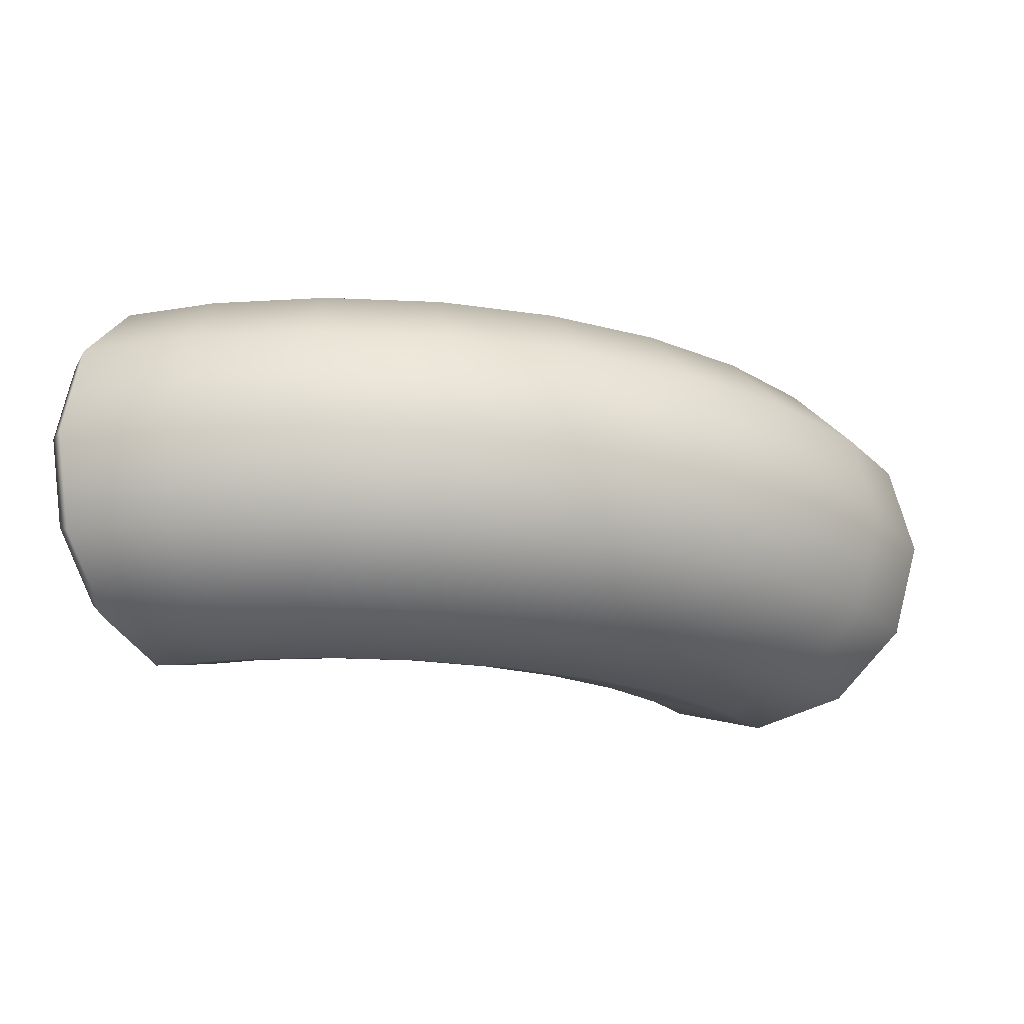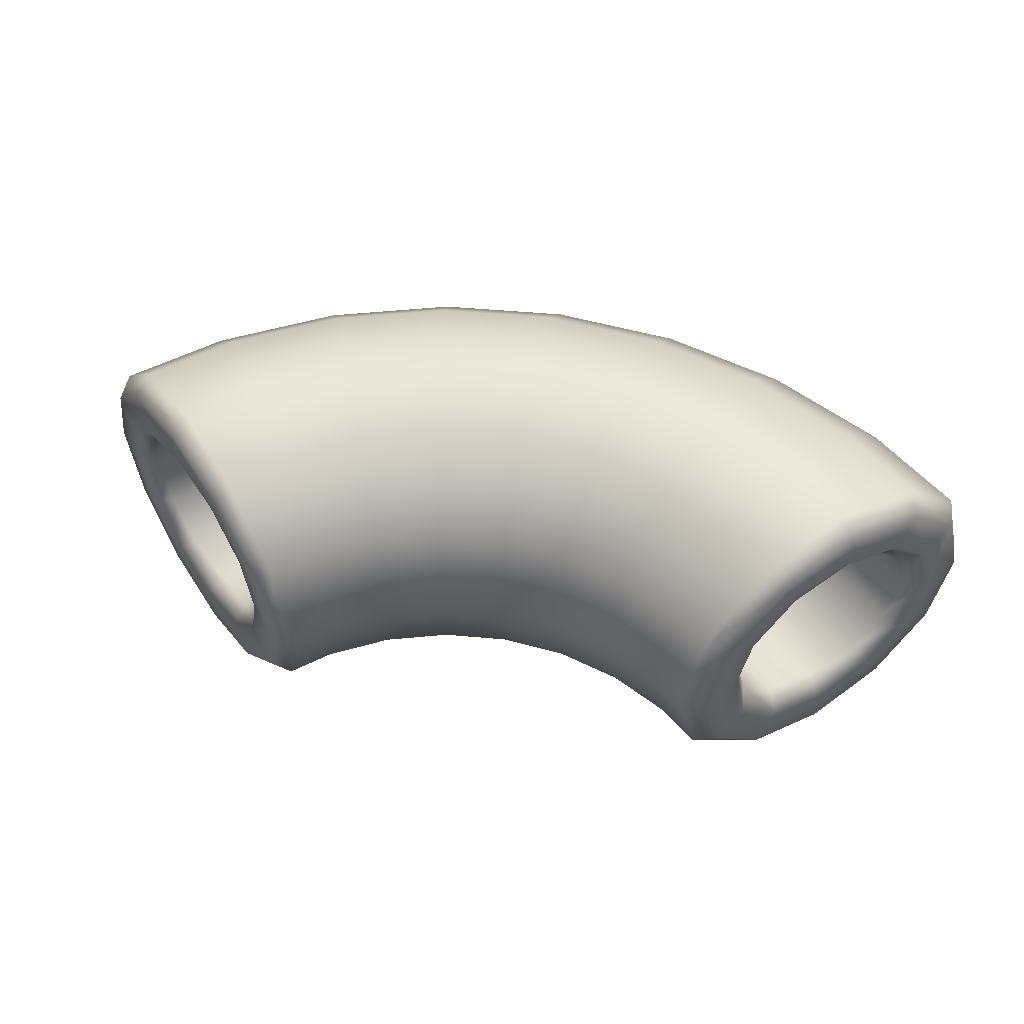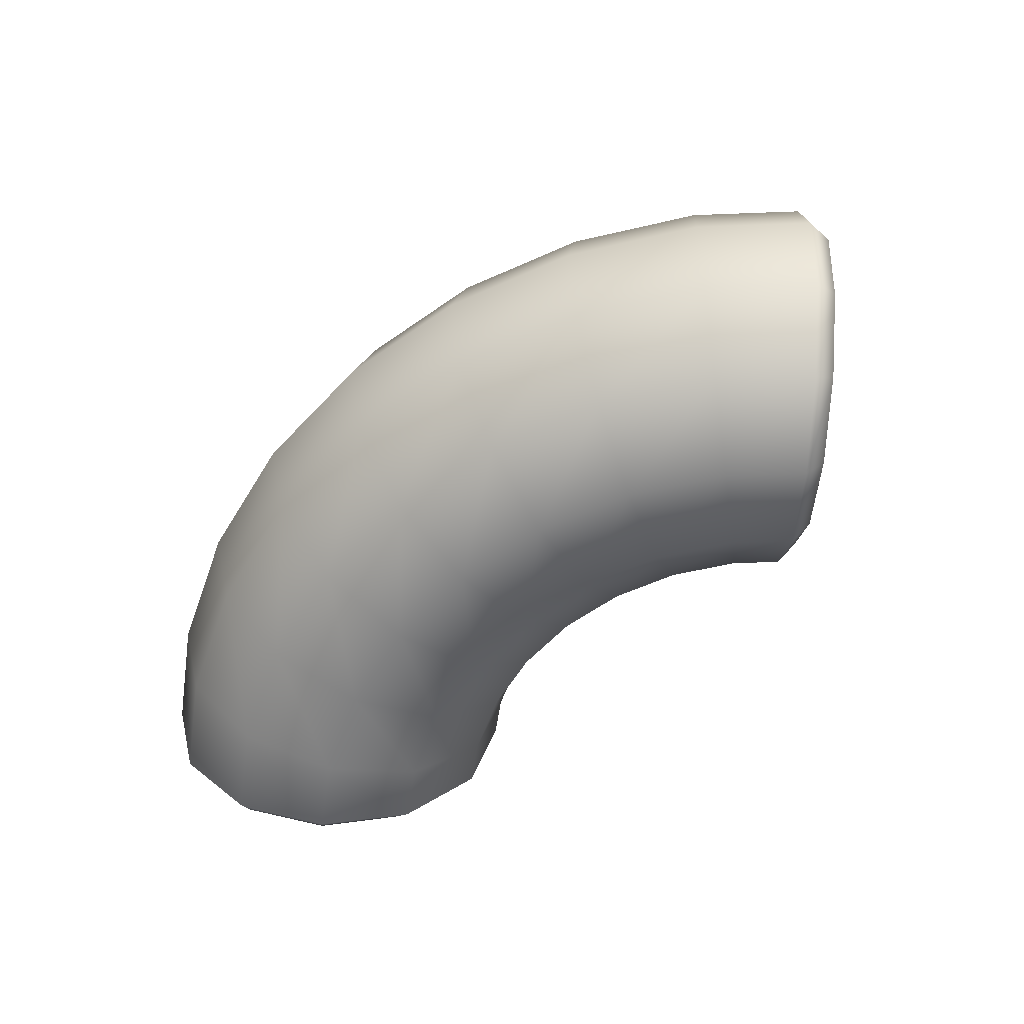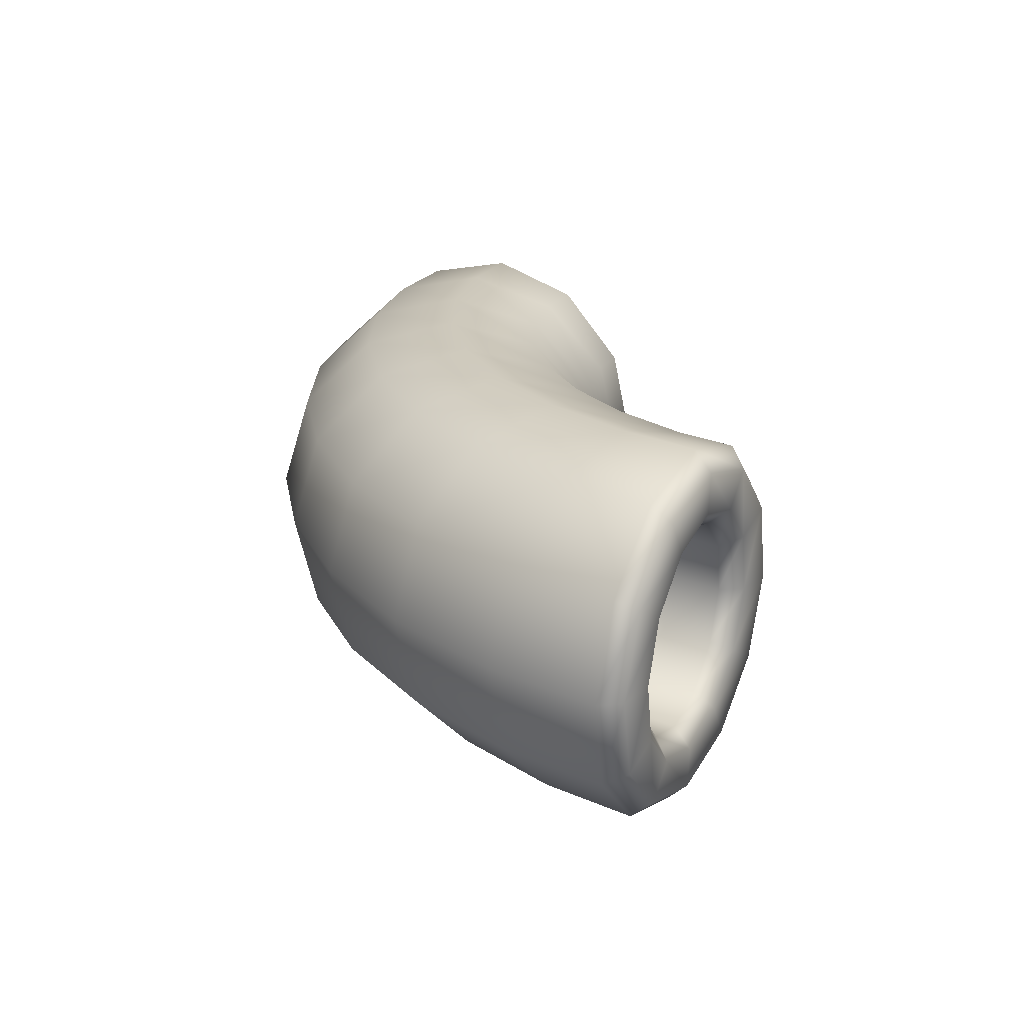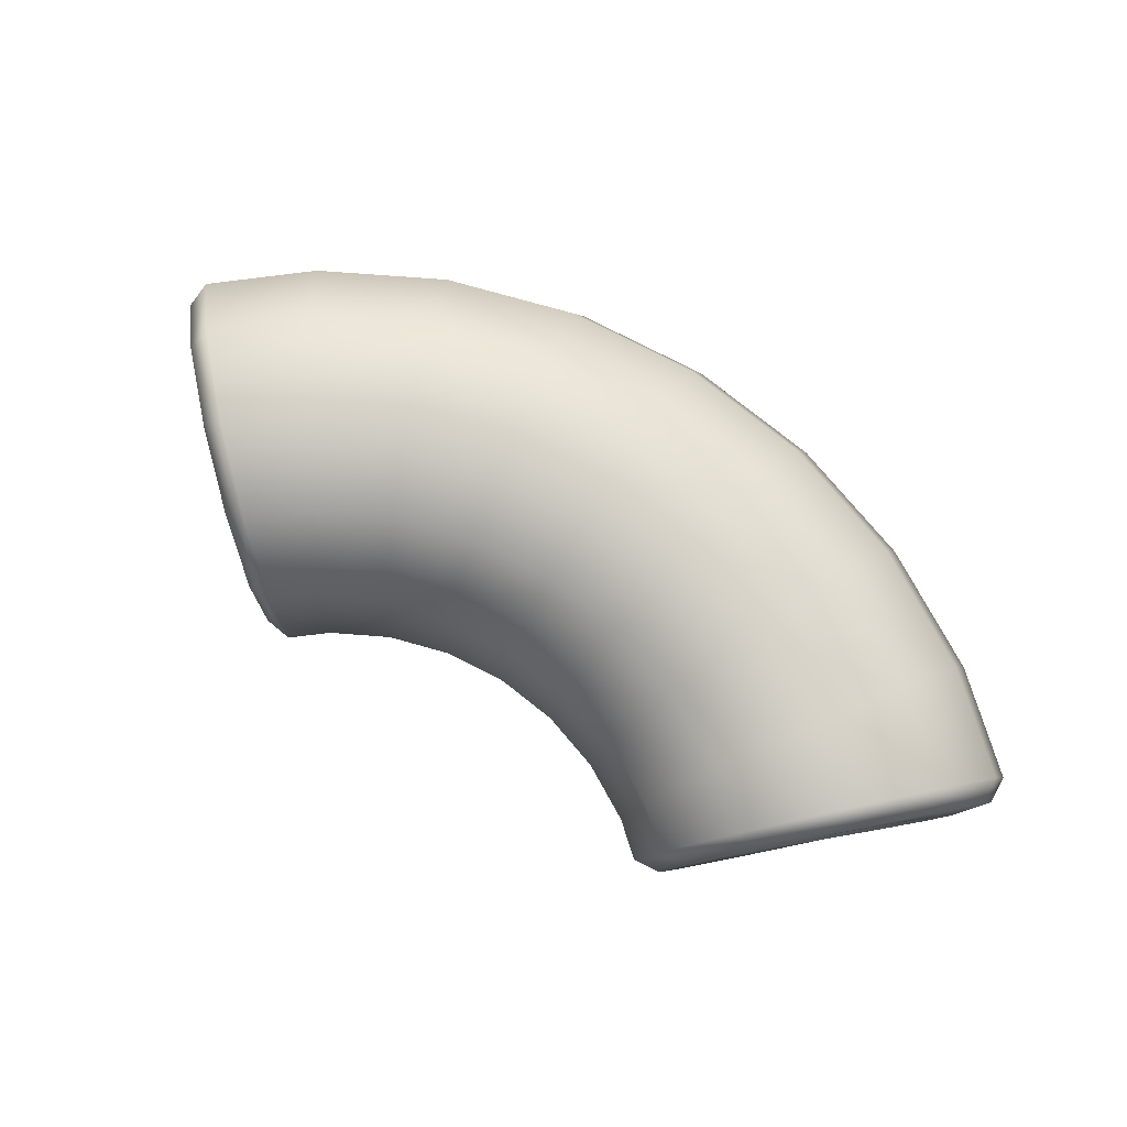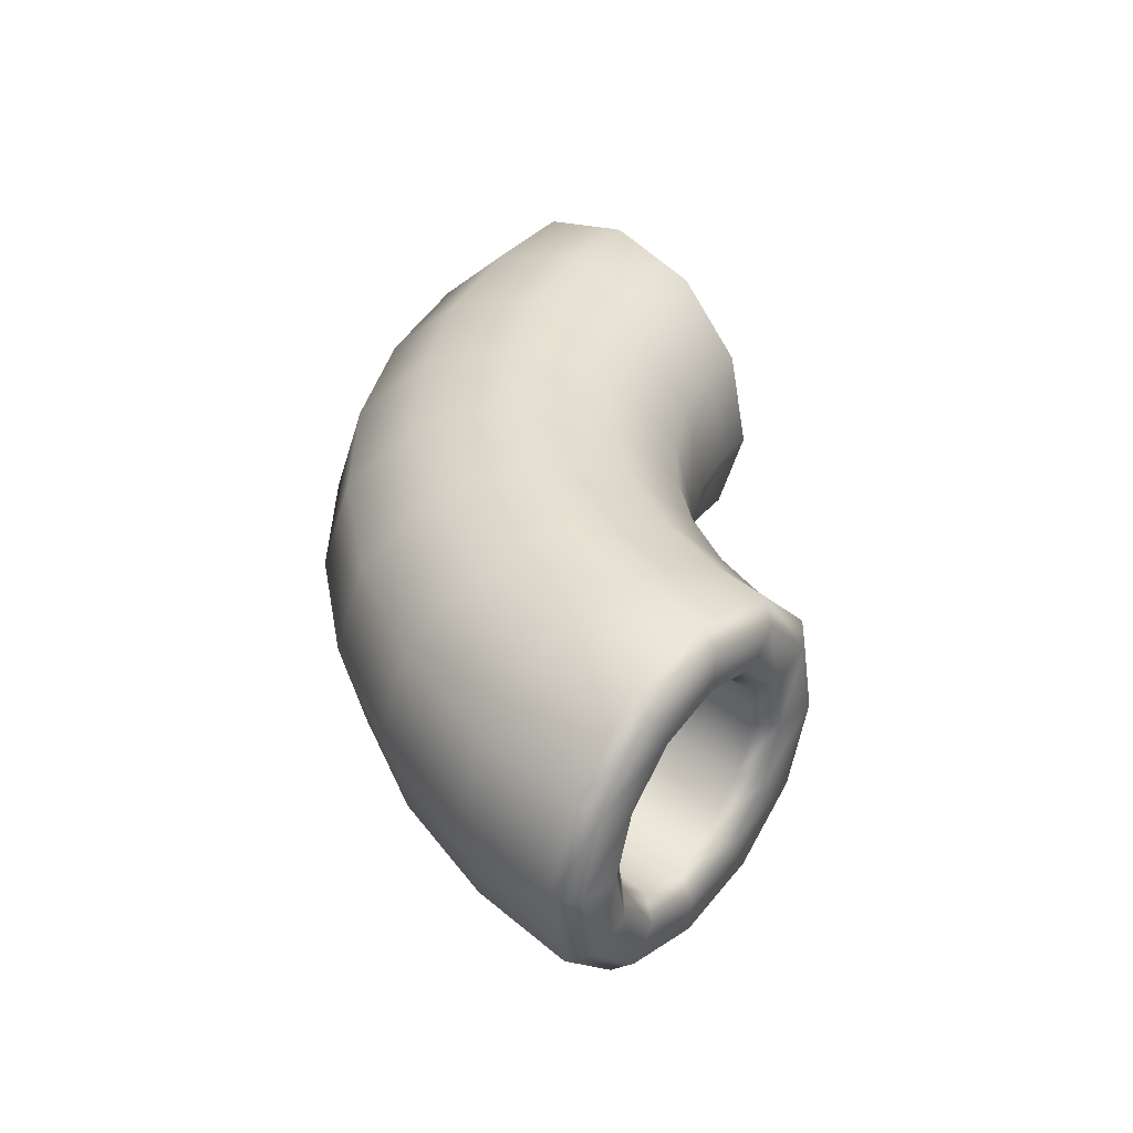
<metadata>
{"format":"obj","ext":"obj","renderer":"f3d","projection":"perspective","resolution":1024,"background":"white","views":[{"elev":72.4,"azim":1.4,"up":"+Z"},{"elev":51.5,"azim":-148.6,"up":"+Y"},{"elev":-57.9,"azim":62.2,"up":"+Y"},{"elev":22.6,"azim":94.2,"up":"+Y"},{"elev":79.3,"azim":-127.4,"up":"+Y"},{"elev":37.6,"azim":105.3,"up":"+Y"}]}
</metadata>
<code>
g default
v 0.3452 -0.01025 -0.4068
v 0.3688 -0.114 -0.3867
v 0.3144 -0.005884 -0.2674
v 0.3279 -0.07626 -0.251
v 0.431 -0.1882 -0.3391
v 0.3633 -0.1263 -0.2112
v 0.5149 -0.2131 -0.2768
v 0.4108 -0.1429 -0.1589
v 0.5982 -0.1825 -0.2164
v 0.458 -0.1219 -0.1079
v 0.659 -0.1042 -0.1739
v 0.4924 -0.06872 -0.07151
v 0.6806 0.001114 -0.1608
v 0.5046 0.00283 -0.05986
v 0.657 0.1049 -0.1809
v 0.491 0.0732 -0.07625
v 0.5948 0.179 -0.2285
v 0.4557 0.1232 -0.1161
v 0.511 0.204 -0.2907
v 0.4082 0.1398 -0.1684
v 0.4276 0.1734 -0.3511
v 0.361 0.1189 -0.2194
v 0.3669 0.09508 -0.3937
v 0.3266 0.06567 -0.2558
v 0.2591 -0.01656 -0.5717
v 0.3115 -0.01648 -0.5842
v 0.3054 -0.1989 -0.5448
v 0.3533 -0.1795 -0.5604
v 0.4284 -0.3301 -0.4835
v 0.464 -0.2967 -0.5069
v 0.5951 -0.3751 -0.4043
v 0.6138 -0.337 -0.4378
v 0.761 -0.3218 -0.3285
v 0.7629 -0.2895 -0.3717
v 0.8815 -0.1845 -0.2763
v 0.8715 -0.167 -0.326
v 0.9244 3.4e-05 -0.2617
v 0.9103 -0.001819 -0.3132
v 0.8781 0.1824 -0.2886
v 0.8687 0.1616 -0.3368
v 0.755 0.3136 -0.3497
v 0.7579 0.2793 -0.3905
v 0.5882 0.3586 -0.4288
v 0.6077 0.3196 -0.4598
v 0.4224 0.3053 -0.5047
v 0.4583 0.2718 -0.5261
v 0.3019 0.168 -0.5571
v 0.3499 0.1488 -0.5716
v 0.3954 -0.0126 -0.4914
v 0.3814 -0.01445 -0.5428
v 0.4136 -0.1373 -0.5259
v 0.4228 -0.1166 -0.4778
v 0.4985 -0.2253 -0.4884
v 0.4954 -0.1912 -0.4476
v 0.6131 -0.2554 -0.4406
v 0.5934 -0.2168 -0.4093
v 0.7271 -0.2201 -0.3948
v 0.6912 -0.1869 -0.3732
v 0.8105 -0.1282 -0.3633
v 0.7625 -0.1091 -0.3485
v 0.8406 -0.00385 -0.3545
v 0.788 -0.003926 -0.342
v 0.8089 0.1196 -0.3711
v 0.7606 0.1001 -0.3555
v 0.7238 0.2085 -0.4087
v 0.6878 0.1747 -0.3853
v 0.6084 0.2388 -0.4571
v 0.5895 0.2003 -0.4232
v 0.4939 0.2029 -0.5031
v 0.492 0.1704 -0.4597
v 0.4107 0.1101 -0.5345
v 0.4209 0.09255 -0.4847
v 0.4 -0.001327 -0.1549
v 0.217 -0.01459 -0.5008
v 0.1369 -0.01236 -0.4116
v 0.04094 -0.01086 -0.3397
v -0.06722 -0.01015 -0.2879
v -0.1834 -0.01025 -0.2581
v -0.3032 -0.01116 -0.2516
v -0.4219 -0.01284 -0.2686
v 0.2584 -0.1967 -0.4656
v 0.1718 -0.1943 -0.3692
v 0.06815 -0.1926 -0.2915
v -0.04871 -0.1919 -0.2355
v -0.1742 -0.192 -0.2034
v -0.3036 -0.193 -0.1964
v -0.4319 -0.1948 -0.2147
v 0.3679 -0.3273 -0.3817
v 0.2638 -0.3244 -0.2657
v 0.139 -0.3224 -0.1722
v -0.00157 -0.3215 -0.1049
v -0.1526 -0.3216 -0.06621
v -0.3083 -0.3228 -0.05776
v -0.4626 -0.325 -0.07983
v 0.5164 -0.3714 -0.2715
v 0.3882 -0.3679 -0.1288
v 0.2346 -0.3655 -0.01372
v 0.06156 -0.3643 0.06918
v -0.1243 -0.3645 0.1167
v -0.3159 -0.3659 0.1271
v -0.5059 -0.3686 0.09998
v 0.6638 -0.3173 -0.1647
v 0.5116 -0.313 0.004879
v 0.3293 -0.3102 0.1415
v 0.1238 -0.3088 0.2399
v -0.097 -0.309 0.2964
v -0.3245 -0.3107 0.3088
v -0.5501 -0.3139 0.2765
v 0.7709 -0.1793 -0.0897
v 0.6011 -0.1746 0.09943
v 0.3976 -0.1714 0.2518
v 0.1684 -0.1699 0.3616
v -0.0779 -0.1701 0.4247
v -0.3317 -0.172 0.4384
v -0.5834 -0.1756 0.4024
v 0.8088 0.005457 -0.06675
v 0.6326 0.01035 0.1296
v 0.4214 0.01365 0.2877
v 0.1835 0.01522 0.4017
v -0.07217 0.015 0.4671
v -0.3356 0.01301 0.4814
v -0.5968 0.009308 0.4441
v 0.7674 0.1875 -0.1019
v 0.5976 0.1923 0.08718
v 0.3942 0.1954 0.2396
v 0.1649 0.1969 0.3494
v -0.08134 0.1967 0.4124
v -0.3352 0.1948 0.4262
v -0.5868 0.1913 0.3902
v 0.6579 0.3181 -0.1859
v 0.5057 0.3224 -0.01633
v 0.3233 0.3252 0.1203
v 0.1178 0.3266 0.2187
v -0.103 0.3264 0.2752
v -0.3305 0.3247 0.2875
v -0.556 0.3215 0.2553
v 0.5095 0.3623 -0.296
v 0.3813 0.3659 -0.1532
v 0.2277 0.3683 -0.03821
v 0.05467 0.3694 0.04469
v -0.1312 0.3692 0.09225
v -0.3228 0.3678 0.1026
v -0.5128 0.3651 0.07549
v 0.362 0.3081 -0.4029
v 0.2578 0.311 -0.2869
v 0.1331 0.313 -0.1934
v -0.007536 0.3139 -0.1261
v -0.1586 0.3138 -0.08742
v -0.3143 0.3126 -0.07897
v -0.4686 0.3104 -0.101
v 0.2549 0.1702 -0.4778
v 0.1684 0.1726 -0.3814
v 0.0647 0.1742 -0.3038
v -0.05215 0.175 -0.2478
v -0.1777 0.1749 -0.2157
v -0.3071 0.1739 -0.2086
v -0.4353 0.1721 -0.227
v -0.3467 -0.004072 -0.02718
v -0.3469 -0.07441 -0.005814
v -0.4598 -0.008039 -0.1142
v -0.4655 -0.1118 -0.08349
v -0.3487 -0.1243 0.04749
v -0.4829 -0.1857 -0.006919
v -0.3516 -0.1408 0.1181
v -0.5074 -0.2103 0.09469
v -0.3549 -0.1197 0.1875
v -0.5323 -0.1794 0.1945
v -0.3576 -0.06639 0.2374
v -0.5512 -0.1009 0.2659
v -0.3591 0.005197 0.254
v -0.5589 0.00451 0.2897
v -0.359 0.07553 0.2327
v -0.5532 0.1082 0.259
v -0.3572 0.1255 0.1793
v -0.5357 0.1821 0.1824
v -0.3542 0.1419 0.1087
v -0.5113 0.2068 0.08077
v -0.351 0.1208 0.03931
v -0.4863 0.1759 -0.01899
v -0.3482 0.06752 -0.01055
v -0.4674 0.09737 -0.09047
v -0.4997 -0.01448 -0.296
v -0.5478 -0.01413 -0.2719
v -0.5188 -0.1966 -0.2453
v -0.5653 -0.1773 -0.227
v -0.5743 -0.3274 -0.1191
v -0.6163 -0.2945 -0.1146
v -0.6515 -0.3717 0.04873
v -0.6872 -0.3344 0.03503
v -0.7298 -0.3177 0.2133
v -0.7589 -0.286 0.1818
v -0.788 -0.1799 0.3304
v -0.8123 -0.1626 0.2862
v -0.8106 0.00479 0.3688
v -0.8329 0.002959 0.3203
v -0.7915 0.1869 0.3182
v -0.8152 0.166 0.2749
v -0.7358 0.3177 0.1921
v -0.7642 0.2827 0.1624
v -0.6584 0.362 0.02424
v -0.6934 0.3222 0.01311
v -0.5803 0.308 -0.1403
v -0.6218 0.274 -0.1332
v -0.5222 0.1702 -0.2576
v -0.5686 0.151 -0.2375
v -0.5748 -0.01183 -0.1953
v -0.5526 -0.01 -0.1469
v -0.5654 -0.1139 -0.1186
v -0.5893 -0.1345 -0.1615
v -0.602 -0.1882 -0.04881
v -0.6307 -0.2222 -0.07806
v -0.6527 -0.2134 0.04356
v -0.688 -0.2519 0.03228
v -0.7043 -0.183 0.134
v -0.7459 -0.2161 0.1405
v -0.7428 -0.1049 0.1985
v -0.7891 -0.1239 0.218
v -0.7576 0.00031 0.2197
v -0.8059 0.000661 0.2439
v -0.7448 0.1042 0.1916
v -0.7917 0.124 0.2106
v -0.7077 0.1785 0.1219
v -0.7502 0.2125 0.1269
v -0.6566 0.2037 0.02964
v -0.6926 0.2424 0.01578
v -0.6054 0.1734 -0.06087
v -0.6345 0.206 -0.093
v -0.5673 0.09526 -0.1256
v -0.5914 0.1129 -0.1703
v -0.34 0.000703 0.114
g FoodShortLUpperLeg
f 3 4 2 1
f 4 6 5 2
f 6 8 7 5
f 8 10 9 7
f 10 12 11 9
f 12 14 13 11
f 14 16 15 13
f 16 18 17 15
f 18 20 19 17
f 20 22 21 19
f 22 24 23 21
f 24 3 1 23
f 25 26 28 27
f 26 25 47 48
f 27 28 30 29
f 29 30 32 31
f 31 32 34 33
f 33 34 36 35
f 35 36 38 37
f 37 38 40 39
f 39 40 42 41
f 41 42 44 43
f 43 44 46 45
f 45 46 48 47
f 49 50 71 72
f 50 49 52 51
f 51 52 54 53
f 53 54 56 55
f 55 56 58 57
f 57 58 60 59
f 59 60 62 61
f 61 62 64 63
f 63 64 66 65
f 65 66 68 67
f 67 68 70 69
f 69 70 72 71
f 1 2 52 49
f 2 5 54 52
f 5 7 56 54
f 7 9 58 56
f 9 11 60 58
f 11 13 62 60
f 13 15 64 62
f 15 17 66 64
f 17 19 68 66
f 19 21 70 68
f 21 23 72 70
f 23 1 49 72
f 26 50 51 28
f 28 51 53 30
f 30 53 55 32
f 32 55 57 34
f 34 57 59 36
f 36 59 61 38
f 38 61 63 40
f 40 63 65 42
f 42 65 67 44
f 44 67 69 46
f 46 69 71 48
f 48 71 50 26
f 4 3 73
f 6 4 73
f 8 6 73
f 10 8 73
f 12 10 73
f 14 12 73
f 16 14 73
f 18 16 73
f 20 18 73
f 22 20 73
f 24 22 73
f 3 24 73
f 160 161 159 158
f 161 163 162 159
f 163 165 164 162
f 165 167 166 164
f 167 169 168 166
f 169 171 170 168
f 171 173 172 170
f 173 175 174 172
f 175 177 176 174
f 177 179 178 176
f 179 181 180 178
f 181 160 158 180
f 75 74 81 82
f 76 75 82 83
f 77 76 83 84
f 78 77 84 85
f 79 78 85 86
f 80 79 86 87
f 74 25 27 81
f 82 81 88 89
f 83 82 89 90
f 84 83 90 91
f 85 84 91 92
f 86 85 92 93
f 87 86 93 94
f 81 27 29 88
f 89 88 95 96
f 90 89 96 97
f 91 90 97 98
f 92 91 98 99
f 93 92 99 100
f 94 93 100 101
f 88 29 31 95
f 96 95 102 103
f 97 96 103 104
f 98 97 104 105
f 99 98 105 106
f 100 99 106 107
f 101 100 107 108
f 95 31 33 102
f 103 102 109 110
f 104 103 110 111
f 105 104 111 112
f 106 105 112 113
f 107 106 113 114
f 108 107 114 115
f 102 33 35 109
f 110 109 116 117
f 111 110 117 118
f 112 111 118 119
f 113 112 119 120
f 114 113 120 121
f 115 114 121 122
f 109 35 37 116
f 117 116 123 124
f 118 117 124 125
f 119 118 125 126
f 120 119 126 127
f 121 120 127 128
f 122 121 128 129
f 116 37 39 123
f 124 123 130 131
f 125 124 131 132
f 126 125 132 133
f 127 126 133 134
f 128 127 134 135
f 129 128 135 136
f 123 39 41 130
f 131 130 137 138
f 132 131 138 139
f 133 132 139 140
f 134 133 140 141
f 135 134 141 142
f 136 135 142 143
f 130 41 43 137
f 138 137 144 145
f 139 138 145 146
f 140 139 146 147
f 141 140 147 148
f 142 141 148 149
f 143 142 149 150
f 137 43 45 144
f 145 144 151 152
f 146 145 152 153
f 147 146 153 154
f 148 147 154 155
f 149 148 155 156
f 150 149 156 157
f 144 45 47 151
f 152 151 74 75
f 153 152 75 76
f 154 153 76 77
f 155 154 77 78
f 156 155 78 79
f 157 156 79 80
f 151 47 25 74
f 182 183 205 204
f 183 182 184 185
f 185 184 186 187
f 187 186 188 189
f 189 188 190 191
f 191 190 192 193
f 193 192 194 195
f 195 194 196 197
f 197 196 198 199
f 199 198 200 201
f 201 200 202 203
f 203 202 204 205
f 206 207 228 229
f 207 206 209 208
f 208 209 211 210
f 210 211 213 212
f 212 213 215 214
f 214 215 217 216
f 216 217 219 218
f 218 219 221 220
f 220 221 223 222
f 222 223 225 224
f 224 225 227 226
f 226 227 229 228
f 207 208 161 160
f 208 210 163 161
f 210 212 165 163
f 212 214 167 165
f 214 216 169 167
f 216 218 171 169
f 218 220 173 171
f 220 222 175 173
f 222 224 177 175
f 224 226 179 177
f 226 228 181 179
f 228 207 160 181
f 182 80 87 184
f 184 87 94 186
f 186 94 101 188
f 188 101 108 190
f 190 108 115 192
f 192 115 122 194
f 194 122 129 196
f 196 129 136 198
f 198 136 143 200
f 200 143 150 202
f 202 150 157 204
f 204 157 80 182
f 185 209 206 183
f 187 211 209 185
f 189 213 211 187
f 191 215 213 189
f 193 217 215 191
f 195 219 217 193
f 197 221 219 195
f 199 223 221 197
f 201 225 223 199
f 203 227 225 201
f 205 229 227 203
f 183 206 229 205
f 158 159 230
f 159 162 230
f 162 164 230
f 164 166 230
f 166 168 230
f 168 170 230
f 170 172 230
f 172 174 230
f 174 176 230
f 176 178 230
f 178 180 230
f 180 158 230

</code>
